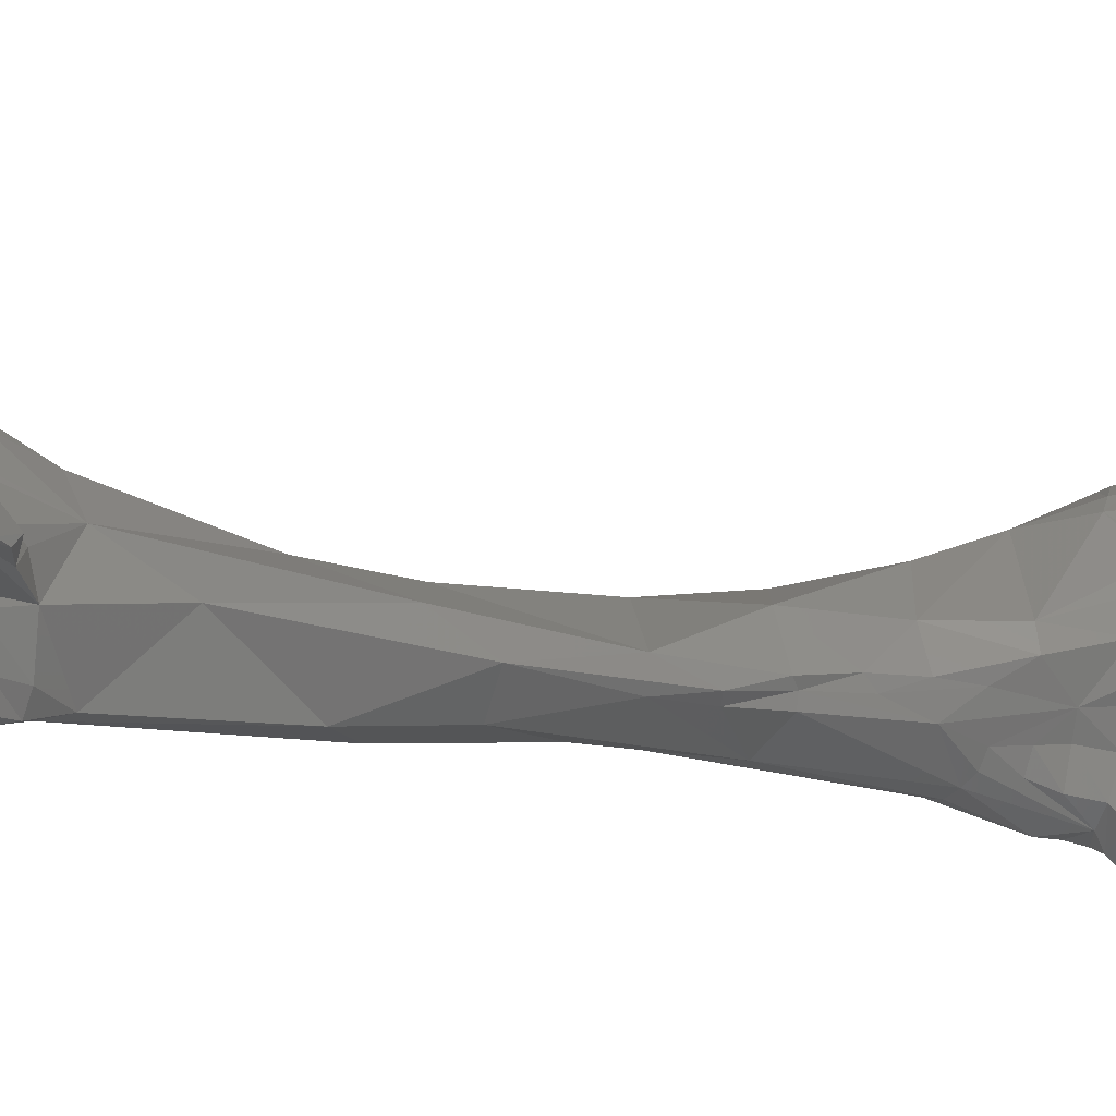
<metadata>
{"format":"stl","ext":"stl","renderer":"f3d","projection":"perspective","resolution":1024,"background":"white","views":[{"elev":-45.3,"azim":67.5,"up":"+Z"}]}
</metadata>
<code>
# stl→obj: 384 verts, 768 faces
v 0.002313 -0.0764 -0.04045
v 0.000487 -0.07331 -0.03927
v 0.004308 -0.0765 -0.04122
v -0.000105 -0.08374 -0.03997
v -0.000648 -0.08185 -0.03994
v 0.001634 -0.08244 -0.04123
v 0.000736 -0.07803 -0.04016
v 0.000928 -0.07649 -0.04022
v 0.000647 -0.0747 -0.03957
v -0.002739 -0.0711 -0.03989
v -0.000742 -0.06821 -0.03614
v 0.002466 -0.07454 -0.04006
v 0.000437 -0.07504 -0.04004
v -0.0013 -0.07279 -0.0407
v 0.001566 -0.07408 -0.03825
v 0.000427 -0.07218 -0.03546
v 0.003907 -0.07982 -0.04164
v 0.003748 -0.07499 -0.04067
v 0.004226 -0.07557 -0.04093
v 0.004981 -0.07735 -0.04126
v 0.004708 -0.07603 -0.04052
v 0.000597 -0.0841 -0.04041
v -0.000218 -0.08437 -0.04037
v -0.001062 -0.08344 -0.03964
v -0.001189 -0.08117 -0.03977
v -0.000859 -0.08049 -0.03959
v -0.001606 -0.08213 -0.03977
v 0.001962 -0.08441 -0.04051
v 0.003445 -0.08233 -0.04129
v 8.6e-05 -0.07769 -0.03975
v -0.002316 -0.07277 -0.04118
v -0.003538 -0.07222 -0.03993
v -0.003998 -0.06306 -0.0365
v -0.001736 -0.05826 -0.03406
v -0.001192 -0.06115 -0.03304
v 0.00372 -0.07469 -0.03996
v 0.002127 -0.07476 -0.03812
v -0.001068 -0.07413 -0.04096
v 0.001651 -0.07856 -0.03529
v -2.4e-05 -0.07556 -0.03224
v 0.00125 -0.07773 -0.03457
v -0.002937 -0.06499 -0.03082
v -0.000811 -0.07284 -0.03222
v 0.005116 -0.07847 -0.04121
v 0.004572 -0.07577 -0.03977
v 0.005112 -0.077 -0.04054
v 0.000606 -0.08484 -0.03977
v -0.001068 -0.08434 -0.04008
v -0.00186 -0.08387 -0.03943
v -0.000999 -0.07998 -0.03997
v -0.001988 -0.07663 -0.04088
v -0.002022 -0.07944 -0.04051
v -0.002351 -0.08062 -0.04
v -0.000739 -0.07914 -0.0398
v -0.002481 -0.08236 -0.03943
v 0.001301 -0.08509 -0.0398
v 0.001861 -0.08514 -0.03951
v 0.003204 -0.0841 -0.03949
v 0.005058 -0.08078 -0.04028
v -0.002016 -0.0742 -0.04165
v -0.002983 -0.07387 -0.04125
v -0.006375 -0.06111 -0.0345
v -0.004396 -0.07565 -0.03965
v -0.00406 -0.05797 -0.03456
v -0.001493 -0.05345 -0.03205
v -0.00188 -0.05072 -0.03239
v -0.002334 -0.05319 -0.03316
v -0.003772 -0.06008 -0.02937
v 0.005336 -0.07825 -0.03914
v 0.005457 -0.0791 -0.03885
v 0.004822 -0.08075 -0.03707
v 0.001417 -0.07948 -0.03335
v 0.002089 -0.07998 -0.03446
v 0.000968 -0.0771 -0.0314
v -0.000415 -0.07558 -0.03145
v -0.006937 -0.06548 -0.02902
v -0.002664 -0.07595 -0.03063
v -0.005538 -0.07164 -0.02938
v 0.005293 -0.07789 -0.04044
v 0.000354 -0.08572 -0.0387
v -0.002057 -0.08575 -0.03709
v -0.003347 -0.08392 -0.03812
v -0.003225 -0.07695 -0.04035
v -0.00292 -0.07983 -0.04062
v -0.002783 -0.08142 -0.03975
v -0.003482 -0.08274 -0.03893
v 0.001615 -0.08569 -0.03836
v 0.003839 -0.08438 -0.03727
v 0.005001 -0.08175 -0.03989
v 0.004727 -0.08302 -0.03862
v -0.006699 -0.05411 -0.03169
v -0.007731 -0.05453 -0.02941
v -0.007484 -0.06541 -0.02957
v -0.007352 -0.07037 -0.03213
v -0.004631 -0.08053 -0.03933
v -0.005749 -0.08262 -0.03579
v -0.005685 -0.07643 -0.0361
v -0.005448 -0.04818 -0.03147
v -0.00659 -0.05154 -0.03121
v -0.001698 -0.04834 -0.03102
v -0.001389 -0.04908 -0.02841
v -0.004686 -0.05266 -0.02641
v -0.002163 -0.04792 -0.03112
v -0.002627 -0.05049 -0.03234
v -0.006154 -0.05785 -0.0272
v 0.003583 -0.08433 -0.03629
v 0.001684 -0.08274 -0.03357
v 0.001508 -0.07933 -0.03238
v 0.00027 -0.07787 -0.03055
v 0.000957 -0.07906 -0.03123
v -0.000918 -0.07639 -0.03115
v -0.007163 -0.07058 -0.02994
v -0.007689 -0.05003 -0.02607
v -0.003471 -0.07723 -0.03054
v -0.005805 -0.07669 -0.02941
v -0.005154 -0.07367 -0.02966
v -0.006317 -0.07401 -0.02964
v 0.00021 -0.08621 -0.03513
v -0.00302 -0.08545 -0.03413
v -0.004258 -0.08494 -0.03445
v -0.00469 -0.08159 -0.03865
v -0.007944 -0.0496 -0.02806
v -0.0072 -0.07466 -0.02984
v -0.007409 -0.07579 -0.03215
v -0.005015 -0.08378 -0.0328
v -0.005822 -0.08248 -0.03287
v -0.006053 -0.0801 -0.03358
v -0.007059 -0.07971 -0.03213
v -0.002598 -0.04781 -0.03164
v -0.004263 -0.04111 -0.03121
v -0.00525 -0.04122 -0.03095
v -0.006322 -0.0414 -0.03002
v -0.007164 -0.04606 -0.02901
v -0.007541 -0.04656 -0.02739
v -0.001457 -0.0459 -0.03021
v -0.000861 -0.04413 -0.02774
v -0.002089 -0.04346 -0.02357
v -0.004203 -0.0478 -0.0246
v -0.005049 -0.04772 -0.0242
v -0.002063 -0.04299 -0.0309
v -0.00178 -0.04526 -0.03064
v -0.00054 -0.08483 -0.03302
v 0.001077 -0.08302 -0.03289
v 0.000828 -0.08109 -0.03176
v -0.000955 -0.0794 -0.03079
v -0.001609 -0.08049 -0.0312
v -0.002427 -0.07965 -0.03149
v -0.003039 -0.07913 -0.03122
v -0.006699 -0.04729 -0.0251
v -0.005472 -0.07912 -0.03048
v -0.004791 -0.07966 -0.03133
v -0.007025 -0.0768 -0.02967
v -0.006977 -0.07508 -0.02957
v -0.00191 -0.08541 -0.03343
v -0.007679 -0.07696 -0.03037
v -0.008026 -0.07718 -0.03136
v -0.001725 -0.08273 -0.03148
v -0.005245 -0.08203 -0.03229
v -0.002168 -0.08046 -0.03165
v -0.005765 -0.08096 -0.03192
v -0.006106 -0.08069 -0.03249
v -0.006453 -0.07998 -0.03161
v -0.007324 -0.07923 -0.03156
v -0.005426 -0.03787 -0.03132
v -0.004321 -0.03614 -0.03135
v -0.00345 -0.04086 -0.03111
v -0.005608 -0.03663 -0.03088
v -0.007274 -0.03807 -0.02748
v -0.007115 -0.04161 -0.02638
v -0.00667 -0.0438 -0.02611
v -0.00545 -0.0447 -0.02362
v -0.001057 -0.0436 -0.02992
v 0.000461 -0.04046 -0.02758
v -0.001143 -0.04006 -0.02163
v 0.000241 -0.04025 -0.02887
v -0.003335 -0.04176 -0.02138
v -0.0043 -0.04539 -0.02303
v -0.004445 -0.04325 -0.02217
v -0.001058 -0.03828 -0.02938
v -0.000889 -0.04166 -0.02977
v -0.002596 -0.04088 -0.0307
v -0.001261 -0.08107 -0.0308
v -0.004851 -0.04512 -0.02309
v -0.007723 -0.0777 -0.03042
v -0.006712 -0.07932 -0.03109
v -0.003275 -0.03926 -0.03097
v -0.003052 -0.0363 -0.03123
v -0.003301 -0.03781 -0.03115
v -0.005576 -0.03564 -0.0309
v -0.004914 -0.03547 -0.0317
v -0.006651 -0.03505 -0.0281
v -0.007404 -0.03775 -0.0255
v -0.005766 -0.04195 -0.02284
v -0.007007 -0.03992 -0.02238
v -0.004833 -0.04328 -0.02264
v 0.001089 -0.03717 -0.0277
v 0.002095 -0.03646 -0.02479
v 0.002062 -0.03633 -0.02591
v 0.0012 -0.03774 -0.02209
v -0.001305 -0.03855 -0.0203
v -0.000666 -0.03665 -0.01889
v -0.002112 -0.04025 -0.02115
v 0.000781 -0.03719 -0.0207
v -0.004297 -0.0421 -0.0214
v -0.002969 -0.04009 -0.02102
v -0.004474 -0.03994 -0.02106
v -0.004864 -0.04215 -0.0216
v -0.000766 -0.03669 -0.02899
v -0.002044 -0.03617 -0.02981
v -0.002384 -0.03931 -0.03028
v 0.000746 -0.03565 -0.02816
v -0.002195 -0.03797 -0.02991
v -0.003244 -0.0355 -0.03171
v -0.005974 -0.03489 -0.0304
v -0.005248 -0.03475 -0.03188
v -0.007145 -0.0349 -0.026
v -0.007373 -0.03377 -0.02477
v -0.00767 -0.03555 -0.02529
v -0.006686 -0.03305 -0.02776
v -0.006434 -0.03182 -0.02897
v -0.005108 -0.04215 -0.02254
v -0.006129 -0.04044 -0.021
v -0.007108 -0.03854 -0.02033
v -0.007684 -0.03546 -0.02069
v 0.001846 -0.03501 -0.02641
v 0.002271 -0.03528 -0.02475
v 0.001543 -0.03578 -0.02132
v 0.000817 -0.03629 -0.02011
v -0.002087 -0.03863 -0.02068
v -0.002455 -0.03534 -0.01829
v -0.001626 -0.03537 -0.018
v -0.002864 -0.03605 -0.01852
v -0.002611 -0.03748 -0.01991
v 1.1e-05 -0.03649 -0.01916
v -0.00094 -0.03595 -0.01832
v -0.005374 -0.03978 -0.0208
v -0.003239 -0.03865 -0.02111
v -0.004334 -0.03838 -0.02103
v -0.005429 -0.03803 -0.02038
v -0.001395 -0.03507 -0.02879
v 0.000216 -0.03442 -0.02746
v 0.001781 -0.03304 -0.02623
v -0.002814 -0.03422 -0.03154
v -0.003967 -0.03389 -0.03193
v -0.00526 -0.03384 -0.0317
v -0.007694 -0.03482 -0.02513
v -0.006476 -0.03173 -0.0256
v -0.007945 -0.03367 -0.02214
v -0.006661 -0.03016 -0.0213
v -0.006784 -0.03114 -0.02427
v -0.007014 -0.03089 -0.02339
v -0.006671 -0.03044 -0.02737
v -0.006463 -0.03054 -0.02547
v -0.006676 -0.03043 -0.02836
v -0.005643 -0.03164 -0.03013
v -0.006426 -0.03831 -0.01989
v -0.007078 -0.03743 -0.01951
v -0.007269 -0.03568 -0.01927
v -0.006723 -0.0347 -0.01925
v -0.006944 -0.03389 -0.01932
v 0.001882 -0.033 -0.02532
v 0.001724 -0.03288 -0.02417
v 0.00153 -0.03287 -0.02314
v 0.001318 -0.03348 -0.02034
v 0.000829 -0.03321 -0.01904
v 0.000504 -0.03363 -0.01796
v -0.000429 -0.03553 -0.01821
v -0.002493 -0.0344 -0.01811
v -0.003119 -0.03532 -0.01828
v -0.001807 -0.03463 -0.01769
v -0.001765 -0.03408 -0.01793
v -0.003149 -0.03697 -0.0191
v -0.003807 -0.03776 -0.02025
v -0.003475 -0.03757 -0.01977
v -0.004466 -0.03741 -0.02044
v -0.005647 -0.03615 -0.0196
v -0.005136 -0.03615 -0.01955
v -0.006424 -0.03564 -0.01859
v -0.000522 -0.03268 -0.02695
v 0.00103 -0.03096 -0.024
v 0.002337 -0.03027 -0.02356
v 0.002162 -0.03167 -0.02393
v -0.002698 -0.03308 -0.03075
v -0.003919 -0.0328 -0.03137
v -0.003982 -0.03139 -0.03043
v -0.006463 -0.03013 -0.02421
v -0.006148 -0.03155 -0.01916
v -0.006569 -0.02858 -0.0208
v -0.006596 -0.02923 -0.02176
v -0.006259 -0.02882 -0.02172
v -0.006845 -0.02995 -0.02348
v -0.005452 -0.02857 -0.02476
v -0.005753 -0.02824 -0.02665
v -0.006406 -0.02836 -0.02792
v -0.005914 -0.02947 -0.02436
v -0.006315 -0.02895 -0.02872
v -0.004512 -0.02783 -0.02888
v -0.006987 -0.03659 -0.01901
v -0.006141 -0.03404 -0.01867
v -0.006156 -0.0332 -0.01888
v 0.00275 -0.03067 -0.02321
v 0.002335 -0.03112 -0.02205
v 0.001919 -0.03209 -0.02005
v 0.001418 -0.03151 -0.0186
v 0.000606 -0.03302 -0.01755
v 0.001296 -0.03179 -0.01731
v -0.000258 -0.03374 -0.01749
v -0.001215 -0.03383 -0.0177
v -0.003414 -0.03465 -0.01839
v -0.001807 -0.03362 -0.0176
v -0.002907 -0.03366 -0.01791
v -0.003597 -0.0361 -0.01859
v -0.001564 -0.03331 -0.01805
v -0.004333 -0.03641 -0.01938
v -0.003983 -0.03553 -0.01853
v -0.004756 -0.03595 -0.01906
v -0.005135 -0.03519 -0.0191
v -0.005661 -0.03531 -0.0191
v -0.004784 -0.03505 -0.01871
v -0.005687 -0.03444 -0.01866
v -0.000344 -0.03035 -0.02406
v 0.000693 -0.02911 -0.02317
v 0.000578 -0.02779 -0.02207
v 0.002275 -0.02957 -0.02295
v -0.006521 -0.02938 -0.02353
v -0.005961 -0.02961 -0.01939
v -0.005104 -0.03338 -0.01878
v -0.006518 -0.02906 -0.02004
v -0.005905 -0.02867 -0.02079
v -0.005875 -0.02841 -0.02151
v -0.006711 -0.02912 -0.02287
v -0.00574 -0.02873 -0.02226
v -0.006052 -0.02914 -0.02375
v -0.005023 -0.02793 -0.02442
v -0.004485 -0.02735 -0.02547
v -0.005419 -0.02784 -0.02739
v -0.001874 -0.02712 -0.02531
v 0.002627 -0.03024 -0.02268
v 0.002069 -0.03087 -0.02034
v -0.002093 -0.02908 -0.01835
v 0.001283 -0.03106 -0.01769
v -0.000652 -0.0325 -0.01721
v -0.000295 -0.03218 -0.0169
v 6.6e-05 -0.03071 -0.01693
v -0.003615 -0.0337 -0.01852
v -0.003793 -0.03072 -0.01806
v -0.001764 -0.03282 -0.01748
v -0.001665 -0.03211 -0.01788
v -0.00401 -0.03286 -0.0184
v -0.00515 -0.03422 -0.01886
v -0.0004 -0.02731 -0.02269
v 0.001878 -0.02899 -0.02242
v -0.000198 -0.02703 -0.02218
v -0.001793 -0.02737 -0.02138
v -0.000624 -0.02783 -0.02018
v 0.00233 -0.0295 -0.02239
v -0.006443 -0.02876 -0.02316
v -0.005816 -0.02882 -0.01925
v -0.006143 -0.02848 -0.01985
v -0.005173 -0.0291 -0.01868
v -0.004878 -0.03246 -0.0185
v -0.004988 -0.03103 -0.01883
v -0.00476 -0.02823 -0.02098
v -0.004681 -0.02819 -0.02021
v -0.004917 -0.02826 -0.02169
v -0.005337 -0.02831 -0.02275
v -0.005386 -0.02829 -0.02353
v -0.00411 -0.02799 -0.02406
v -0.002631 -0.02747 -0.02353
v 0.002329 -0.03014 -0.02171
v -0.001449 -0.0282 -0.01907
v -0.002848 -0.02897 -0.01812
v -0.003653 -0.02876 -0.01888
v -0.00153 -0.0318 -0.01742
v -0.001625 -0.03135 -0.01713
v -0.001497 -0.03081 -0.01704
v -0.0032 -0.02936 -0.01836
v -0.004619 -0.02902 -0.01851
v -0.004327 -0.03161 -0.01838
v -0.000298 -0.02812 -0.01981
v -0.002818 -0.02795 -0.02053
v -0.005159 -0.02829 -0.01886
v -0.004769 -0.03049 -0.01868
v -0.001288 -0.02809 -0.01958
f 1 2 3
f 1 4 5
f 3 6 1
f 7 8 1
f 5 7 1
f 8 9 1
f 9 2 1
f 6 4 1
f 2 10 11
f 12 3 2
f 9 13 2
f 2 13 14
f 2 14 10
f 15 12 2
f 2 16 15
f 11 16 2
f 3 17 6
f 12 18 3
f 3 18 19
f 20 17 3
f 21 3 19
f 3 21 20
f 6 22 4
f 4 22 23
f 5 4 24
f 4 23 24
f 25 26 5
f 7 5 26
f 5 27 25
f 5 24 27
f 28 6 29
f 29 6 17
f 28 22 6
f 8 7 30
f 7 26 30
f 13 8 30
f 9 8 13
f 31 32 10
f 31 10 14
f 33 11 10
f 10 32 33
f 11 33 34
f 11 34 35
f 35 16 11
f 36 12 37
f 36 18 12
f 15 37 12
f 38 14 13
f 38 13 30
f 31 14 38
f 15 16 37
f 16 39 37
f 16 40 41
f 41 39 16
f 35 42 16
f 43 16 42
f 43 40 16
f 20 44 17
f 17 44 29
f 18 36 19
f 45 19 36
f 21 19 45
f 20 46 44
f 21 46 20
f 21 45 46
f 47 22 28
f 22 47 23
f 24 23 48
f 47 48 23
f 24 48 49
f 24 49 27
f 50 26 25
f 51 25 52
f 50 25 51
f 52 25 53
f 27 53 25
f 30 26 54
f 50 54 26
f 27 49 55
f 27 55 53
f 56 28 57
f 28 58 57
f 28 29 58
f 47 28 56
f 59 29 44
f 29 59 58
f 60 30 51
f 54 51 30
f 38 30 60
f 60 31 38
f 60 61 31
f 61 32 31
f 33 32 62
f 63 62 32
f 61 63 32
f 34 33 64
f 62 64 33
f 65 34 66
f 66 34 67
f 64 67 34
f 65 35 34
f 35 65 68
f 35 68 42
f 45 36 37
f 69 45 37
f 69 37 70
f 37 71 70
f 71 37 39
f 72 73 39
f 73 71 39
f 72 39 41
f 40 74 41
f 43 75 40
f 75 74 40
f 41 74 72
f 42 68 76
f 77 42 78
f 42 76 78
f 43 42 77
f 43 77 75
f 44 79 59
f 79 44 46
f 69 46 45
f 79 46 69
f 80 47 56
f 47 80 48
f 49 48 81
f 48 80 81
f 55 49 82
f 49 81 82
f 54 50 51
f 83 61 51
f 84 83 51
f 51 52 84
f 60 51 61
f 52 53 84
f 84 53 85
f 53 55 85
f 55 82 86
f 55 86 85
f 56 57 80
f 80 57 87
f 57 88 87
f 58 88 57
f 89 58 59
f 58 89 90
f 58 90 88
f 70 59 69
f 59 79 69
f 59 70 89
f 63 61 83
f 91 62 92
f 93 92 62
f 62 63 94
f 62 94 93
f 62 91 64
f 63 84 95
f 63 95 96
f 84 63 83
f 97 94 63
f 96 97 63
f 64 98 67
f 91 99 64
f 99 98 64
f 66 100 65
f 100 101 65
f 68 65 102
f 65 101 102
f 100 66 103
f 104 103 66
f 104 66 67
f 104 67 98
f 68 102 105
f 68 105 76
f 70 71 90
f 89 70 90
f 90 71 106
f 106 71 107
f 73 107 71
f 72 74 108
f 72 108 107
f 73 72 107
f 109 110 74
f 74 110 108
f 74 75 109
f 111 75 77
f 109 75 111
f 78 76 112
f 76 113 93
f 93 112 76
f 105 113 76
f 77 114 111
f 115 114 77
f 116 115 77
f 78 116 77
f 117 116 78
f 117 78 112
f 87 118 80
f 80 118 81
f 82 81 96
f 119 120 81
f 81 120 96
f 118 119 81
f 82 96 86
f 86 95 84
f 85 86 84
f 86 96 121
f 121 95 86
f 87 88 118
f 88 90 106
f 118 88 106
f 92 99 91
f 92 93 113
f 122 92 113
f 92 122 99
f 112 93 94
f 123 94 124
f 94 97 124
f 112 94 123
f 95 121 96
f 96 120 125
f 96 125 126
f 96 127 97
f 126 127 96
f 128 124 97
f 128 97 127
f 104 98 129
f 98 130 129
f 98 99 131
f 98 131 130
f 132 131 99
f 132 99 133
f 122 134 99
f 134 133 99
f 100 103 135
f 101 100 135
f 135 136 101
f 136 137 101
f 138 102 101
f 138 101 137
f 102 138 139
f 139 105 102
f 129 140 103
f 141 135 103
f 129 103 104
f 141 103 140
f 105 139 113
f 106 107 142
f 106 142 118
f 143 142 107
f 108 144 107
f 143 107 144
f 144 108 110
f 145 110 109
f 109 111 145
f 144 110 145
f 146 111 147
f 147 111 148
f 111 114 148
f 145 111 146
f 123 117 112
f 113 149 122
f 139 149 113
f 114 150 151
f 151 148 114
f 114 115 150
f 150 115 152
f 115 153 152
f 115 116 117
f 115 117 153
f 123 153 117
f 118 142 154
f 154 119 118
f 119 154 125
f 119 125 120
f 134 122 149
f 155 123 156
f 124 156 123
f 153 123 155
f 128 156 124
f 125 154 157
f 125 158 126
f 157 159 125
f 125 159 158
f 158 160 126
f 161 127 126
f 161 126 160
f 128 127 161
f 128 161 162
f 128 162 163
f 156 128 163
f 140 129 130
f 130 164 165
f 130 165 166
f 130 166 140
f 131 164 130
f 131 132 164
f 167 164 132
f 168 132 133
f 132 168 167
f 169 133 170
f 134 170 133
f 168 133 169
f 170 134 171
f 134 149 171
f 172 136 135
f 172 135 141
f 173 174 136
f 137 136 174
f 173 136 175
f 136 172 175
f 176 137 174
f 177 138 137
f 137 176 178
f 137 178 177
f 139 138 177
f 139 177 149
f 140 179 180
f 181 140 166
f 180 141 140
f 181 179 140
f 180 172 141
f 143 157 142
f 154 142 157
f 144 182 143
f 157 143 182
f 182 144 145
f 146 182 145
f 146 157 182
f 147 159 146
f 159 157 146
f 147 148 159
f 148 151 159
f 183 149 177
f 171 149 183
f 150 152 155
f 150 155 184
f 151 150 185
f 150 184 185
f 162 160 151
f 159 151 158
f 151 160 158
f 162 151 185
f 153 155 152
f 184 155 156
f 156 163 184
f 161 160 162
f 162 185 163
f 185 184 163
f 167 165 164
f 186 166 165
f 187 188 165
f 167 189 165
f 165 188 186
f 190 165 189
f 165 190 187
f 181 166 186
f 168 191 167
f 191 189 167
f 192 168 169
f 191 168 192
f 193 194 169
f 169 170 193
f 194 192 169
f 171 193 170
f 183 195 171
f 193 171 195
f 180 175 172
f 175 196 173
f 197 173 198
f 197 199 173
f 199 174 173
f 198 173 196
f 200 174 201
f 174 200 202
f 174 202 176
f 174 199 203
f 174 203 201
f 175 180 179
f 179 196 175
f 204 178 176
f 205 206 176
f 205 176 202
f 204 176 206
f 177 178 183
f 207 178 204
f 178 207 195
f 178 195 183
f 208 179 209
f 181 210 179
f 211 179 208
f 212 209 179
f 210 212 179
f 179 211 196
f 210 181 186
f 186 188 210
f 187 213 209
f 209 212 187
f 212 188 187
f 190 213 187
f 212 210 188
f 214 189 191
f 190 189 214
f 215 190 214
f 190 215 213
f 216 217 191
f 218 191 192
f 216 191 218
f 219 191 217
f 191 219 220
f 191 220 214
f 218 192 194
f 193 195 221
f 193 221 194
f 194 222 223
f 221 222 194
f 224 218 194
f 224 194 223
f 221 195 207
f 198 196 225
f 196 211 225
f 198 226 197
f 199 197 226
f 226 198 225
f 227 199 226
f 227 228 199
f 228 203 199
f 229 202 200
f 230 200 231
f 201 231 200
f 232 200 230
f 200 232 233
f 200 233 229
f 203 234 201
f 234 235 201
f 235 231 201
f 205 202 229
f 228 234 203
f 207 204 236
f 204 206 236
f 237 205 229
f 237 238 205
f 238 206 205
f 236 206 239
f 238 239 206
f 236 222 207
f 221 207 222
f 240 208 209
f 240 211 208
f 209 213 240
f 211 241 242
f 211 240 241
f 211 242 225
f 243 213 244
f 213 243 240
f 244 213 215
f 214 220 215
f 245 215 220
f 244 215 245
f 246 216 218
f 246 217 216
f 217 247 219
f 248 249 217
f 246 248 217
f 250 247 217
f 217 251 250
f 251 217 249
f 224 248 218
f 218 248 246
f 252 219 253
f 219 247 253
f 252 254 219
f 254 220 219
f 255 245 220
f 254 255 220
f 256 223 222
f 256 222 236
f 223 256 257
f 258 223 257
f 258 224 223
f 259 224 258
f 260 224 259
f 260 248 224
f 261 225 242
f 262 225 261
f 262 263 225
f 226 225 263
f 226 263 227
f 227 263 264
f 265 266 227
f 264 265 227
f 266 267 227
f 227 267 228
f 228 267 234
f 229 233 237
f 230 268 269
f 231 270 230
f 270 268 230
f 269 232 230
f 234 231 235
f 231 234 235
f 231 271 270
f 270 231 235
f 270 271 231
f 269 272 232
f 272 233 232
f 272 237 233
f 234 267 235
f 267 271 235
f 235 271 270
f 239 256 236
f 273 237 274
f 237 272 274
f 273 238 237
f 275 239 238
f 275 238 273
f 276 239 277
f 239 275 277
f 276 278 239
f 278 256 239
f 241 240 279
f 240 243 279
f 280 242 241
f 280 241 279
f 242 280 281
f 242 281 282
f 242 282 261
f 279 243 283
f 243 244 283
f 244 284 283
f 244 245 284
f 285 245 255
f 284 245 285
f 253 247 286
f 250 286 247
f 260 287 248
f 287 249 248
f 288 249 287
f 251 249 289
f 290 289 249
f 290 249 288
f 250 291 286
f 251 291 250
f 291 251 289
f 292 293 252
f 293 294 252
f 295 292 252
f 295 252 253
f 254 252 294
f 286 295 253
f 255 254 296
f 254 294 296
f 297 255 296
f 285 255 297
f 257 256 298
f 278 298 256
f 298 258 257
f 259 258 299
f 258 298 278
f 258 278 299
f 260 259 300
f 259 299 300
f 260 300 287
f 261 282 262
f 301 262 281
f 262 282 281
f 301 302 262
f 263 262 302
f 264 263 302
f 303 265 264
f 264 302 303
f 304 265 303
f 265 305 266
f 306 305 265
f 306 265 304
f 266 305 307
f 266 307 267
f 267 308 271
f 308 267 307
f 268 309 269
f 270 310 268
f 310 311 268
f 311 309 268
f 309 312 269
f 272 269 312
f 270 271 310
f 308 313 271
f 271 313 310
f 272 312 274
f 274 275 273
f 274 314 275
f 274 315 314
f 315 274 312
f 277 275 316
f 314 316 275
f 277 317 276
f 318 276 317
f 278 276 318
f 316 319 277
f 319 317 277
f 278 318 320
f 299 278 320
f 321 280 279
f 279 283 321
f 322 281 280
f 322 280 321
f 322 323 281
f 324 281 323
f 324 301 281
f 321 283 284
f 285 321 284
f 297 321 285
f 325 295 286
f 325 286 291
f 326 287 327
f 300 327 287
f 328 287 326
f 287 328 288
f 288 329 330
f 330 290 288
f 328 329 288
f 289 331 291
f 331 289 290
f 332 290 330
f 331 290 332
f 325 291 331
f 333 292 295
f 334 292 333
f 334 293 292
f 335 293 334
f 293 335 336
f 293 336 294
f 297 296 294
f 336 297 294
f 333 295 325
f 321 297 337
f 335 337 297
f 297 336 335
f 300 299 327
f 320 327 299
f 324 338 301
f 302 301 338
f 338 339 302
f 303 302 339
f 304 303 339
f 340 304 339
f 304 341 306
f 340 341 304
f 342 307 305
f 343 342 305
f 343 305 306
f 343 306 344
f 306 341 344
f 308 307 342
f 313 308 342
f 345 315 309
f 315 312 309
f 311 345 309
f 311 310 346
f 310 347 346
f 310 348 347
f 313 348 310
f 345 311 349
f 311 346 349
f 342 348 313
f 314 319 316
f 315 319 314
f 315 345 319
f 319 350 317
f 318 317 350
f 320 318 350
f 319 349 350
f 319 345 349
f 327 320 350
f 321 337 351
f 351 322 321
f 351 323 322
f 352 324 323
f 351 353 323
f 323 353 354
f 352 323 355
f 323 354 355
f 352 356 324
f 356 338 324
f 357 333 325
f 357 325 331
f 326 358 359
f 326 360 358
f 359 328 326
f 326 327 361
f 360 326 362
f 326 361 362
f 327 350 361
f 328 359 329
f 329 363 330
f 329 364 363
f 359 364 329
f 365 332 330
f 330 363 365
f 357 331 332
f 357 332 366
f 366 332 365
f 367 333 357
f 334 333 367
f 334 367 368
f 335 334 368
f 337 335 353
f 335 369 353
f 368 369 335
f 337 353 351
f 356 370 338
f 370 339 338
f 339 370 371
f 339 371 340
f 344 341 340
f 344 340 372
f 340 371 373
f 372 340 373
f 374 348 342
f 374 342 343
f 375 343 376
f 343 344 376
f 375 374 343
f 376 344 372
f 346 347 374
f 377 346 375
f 374 375 346
f 378 346 377
f 346 378 379
f 349 346 379
f 374 347 348
f 350 349 361
f 361 349 379
f 356 352 355
f 353 369 354
f 368 365 354
f 355 354 365
f 369 368 354
f 380 355 381
f 356 355 380
f 381 355 365
f 370 356 380
f 357 366 367
f 359 358 382
f 360 382 358
f 359 382 364
f 362 383 360
f 383 379 360
f 378 360 379
f 382 360 378
f 361 379 362
f 379 383 362
f 364 381 363
f 363 381 365
f 381 364 373
f 382 373 364
f 368 366 365
f 366 368 367
f 370 380 384
f 370 384 371
f 381 373 371
f 384 381 371
f 377 376 372
f 377 372 373
f 373 382 377
f 377 375 376
f 382 378 377
f 384 380 381

</code>
